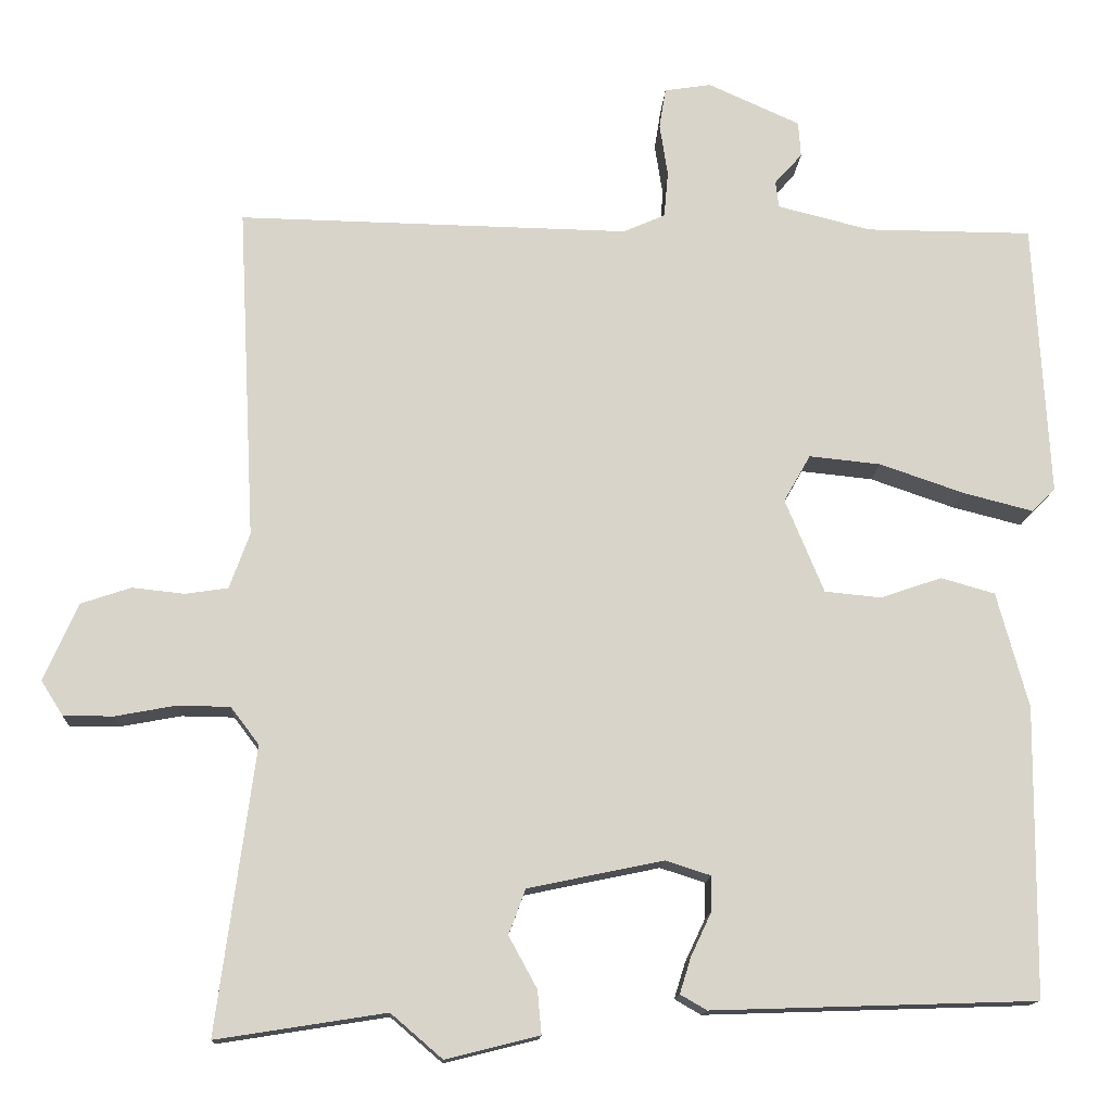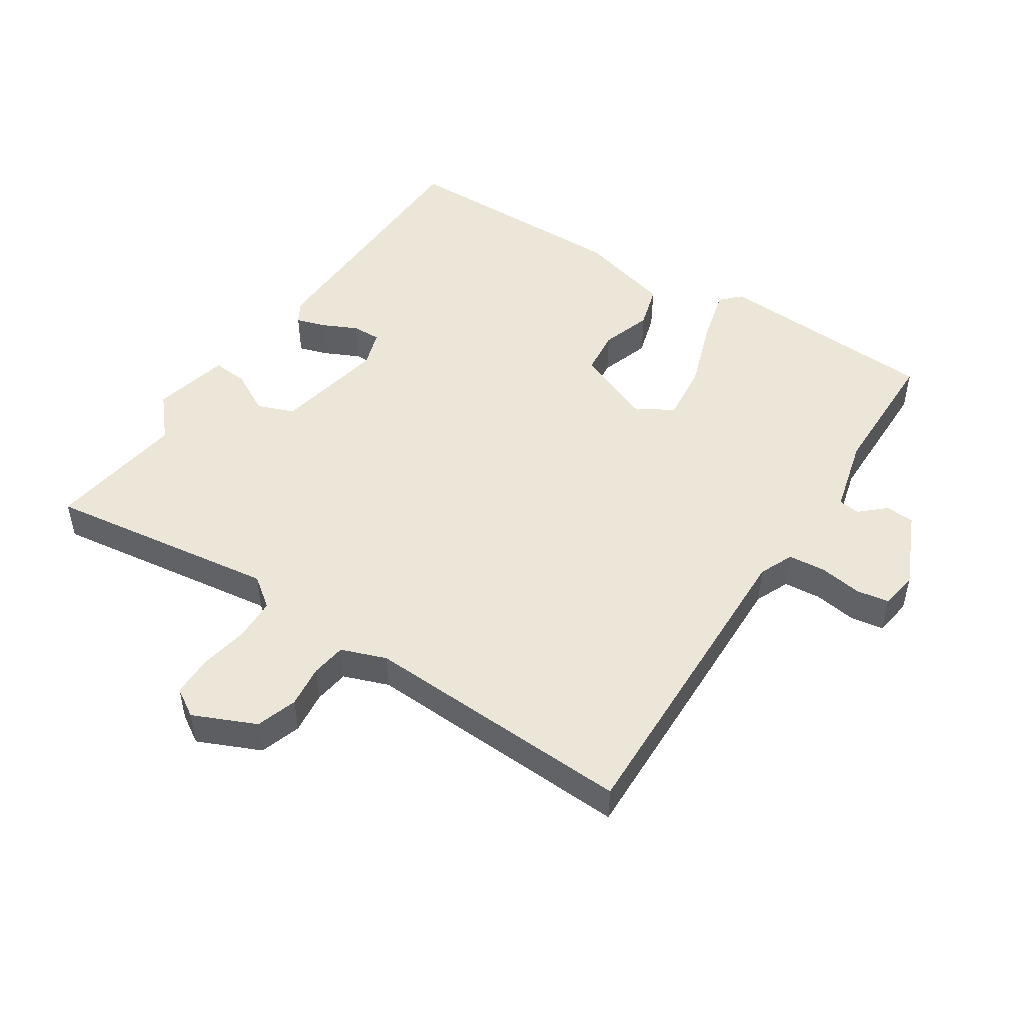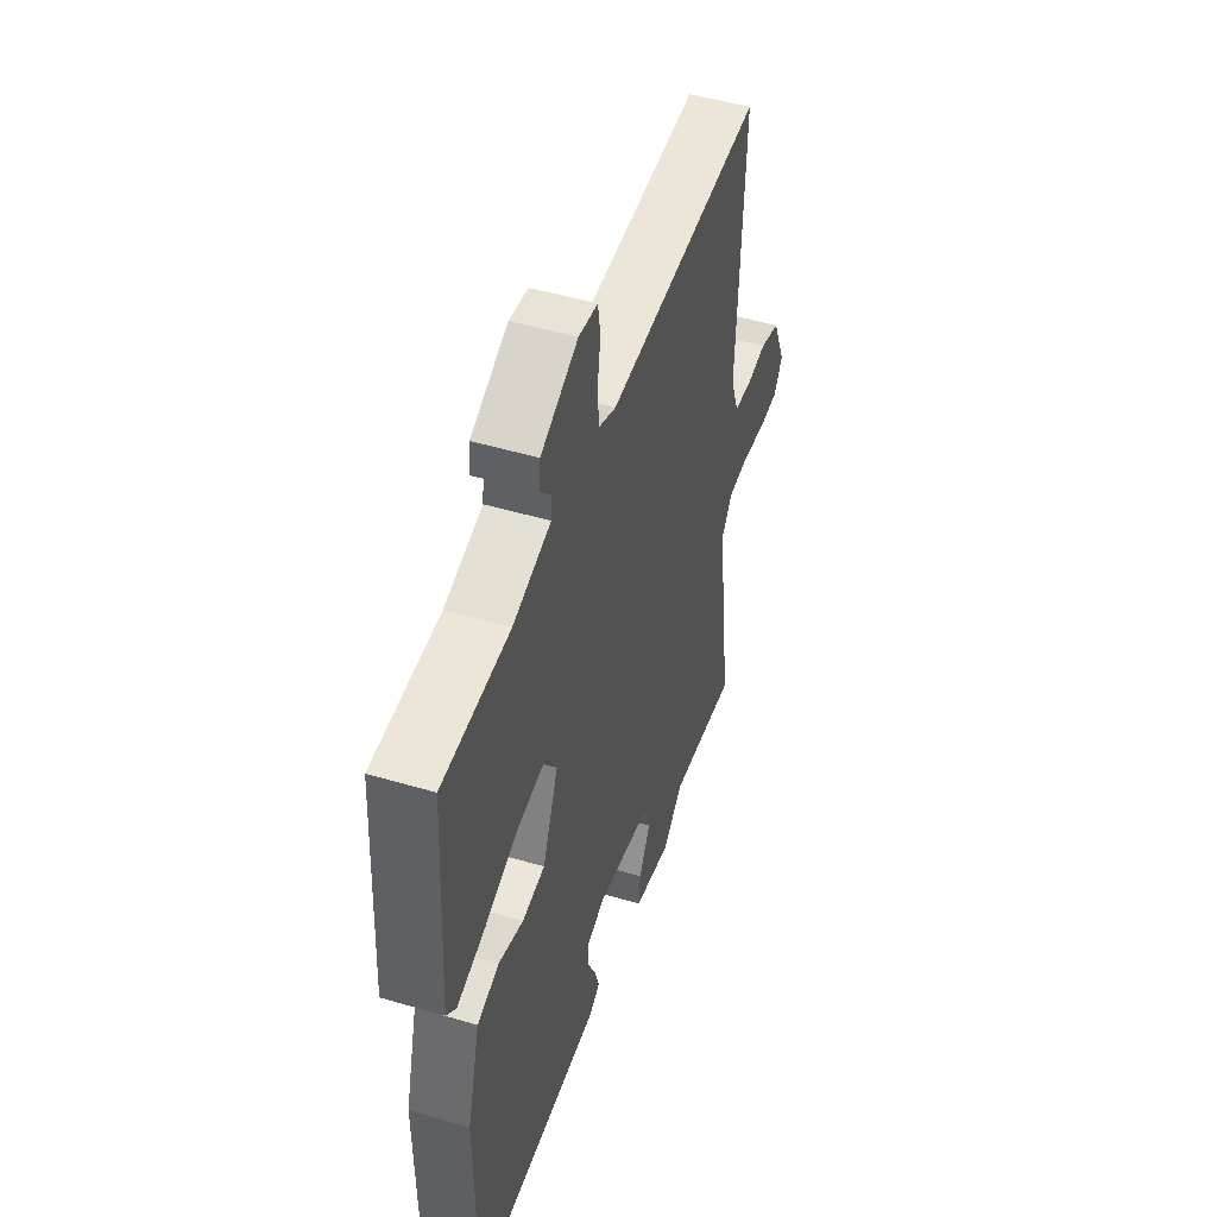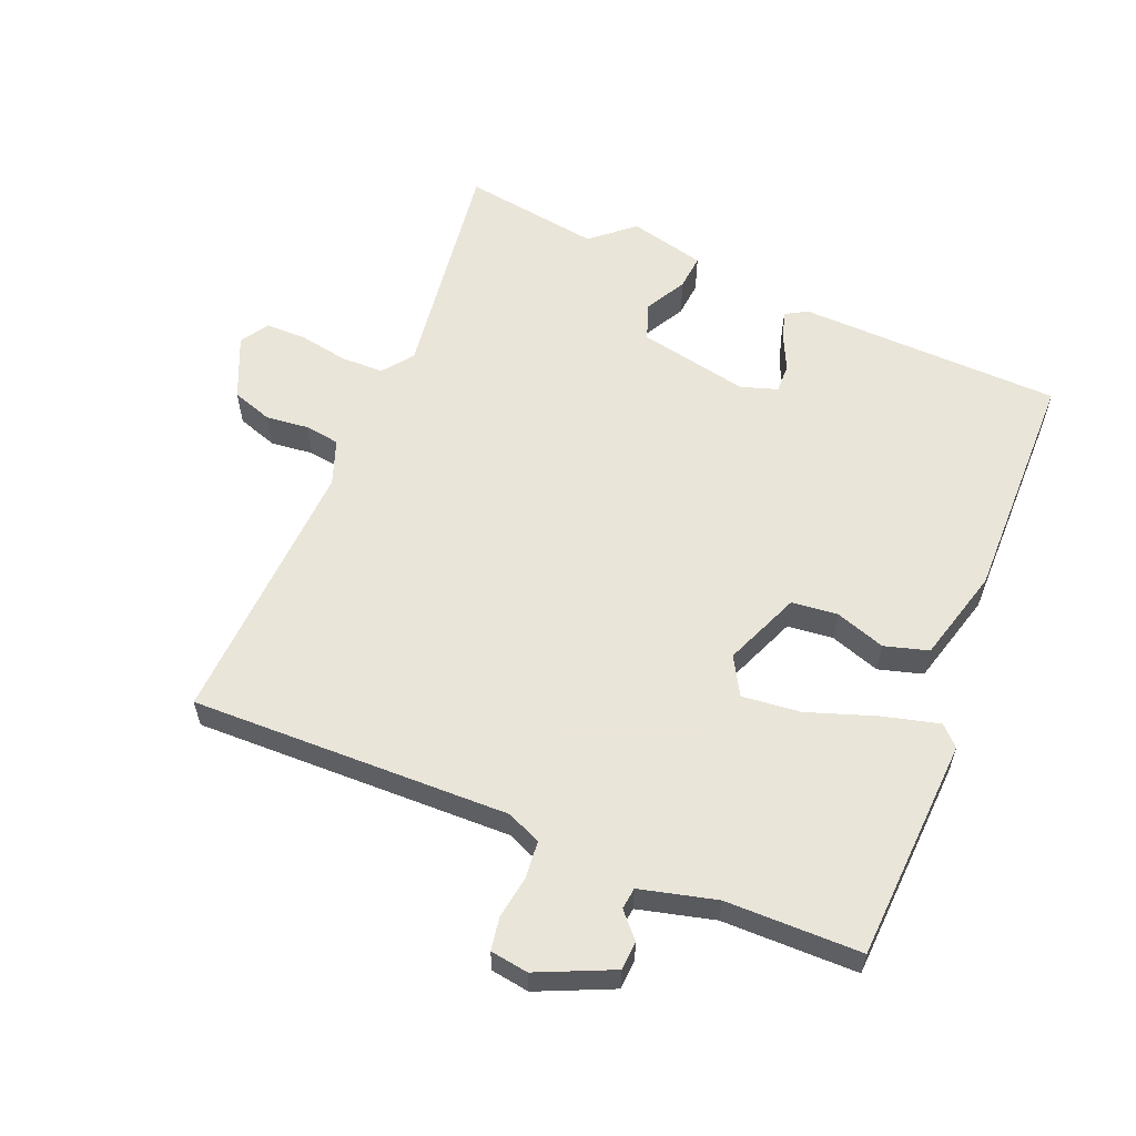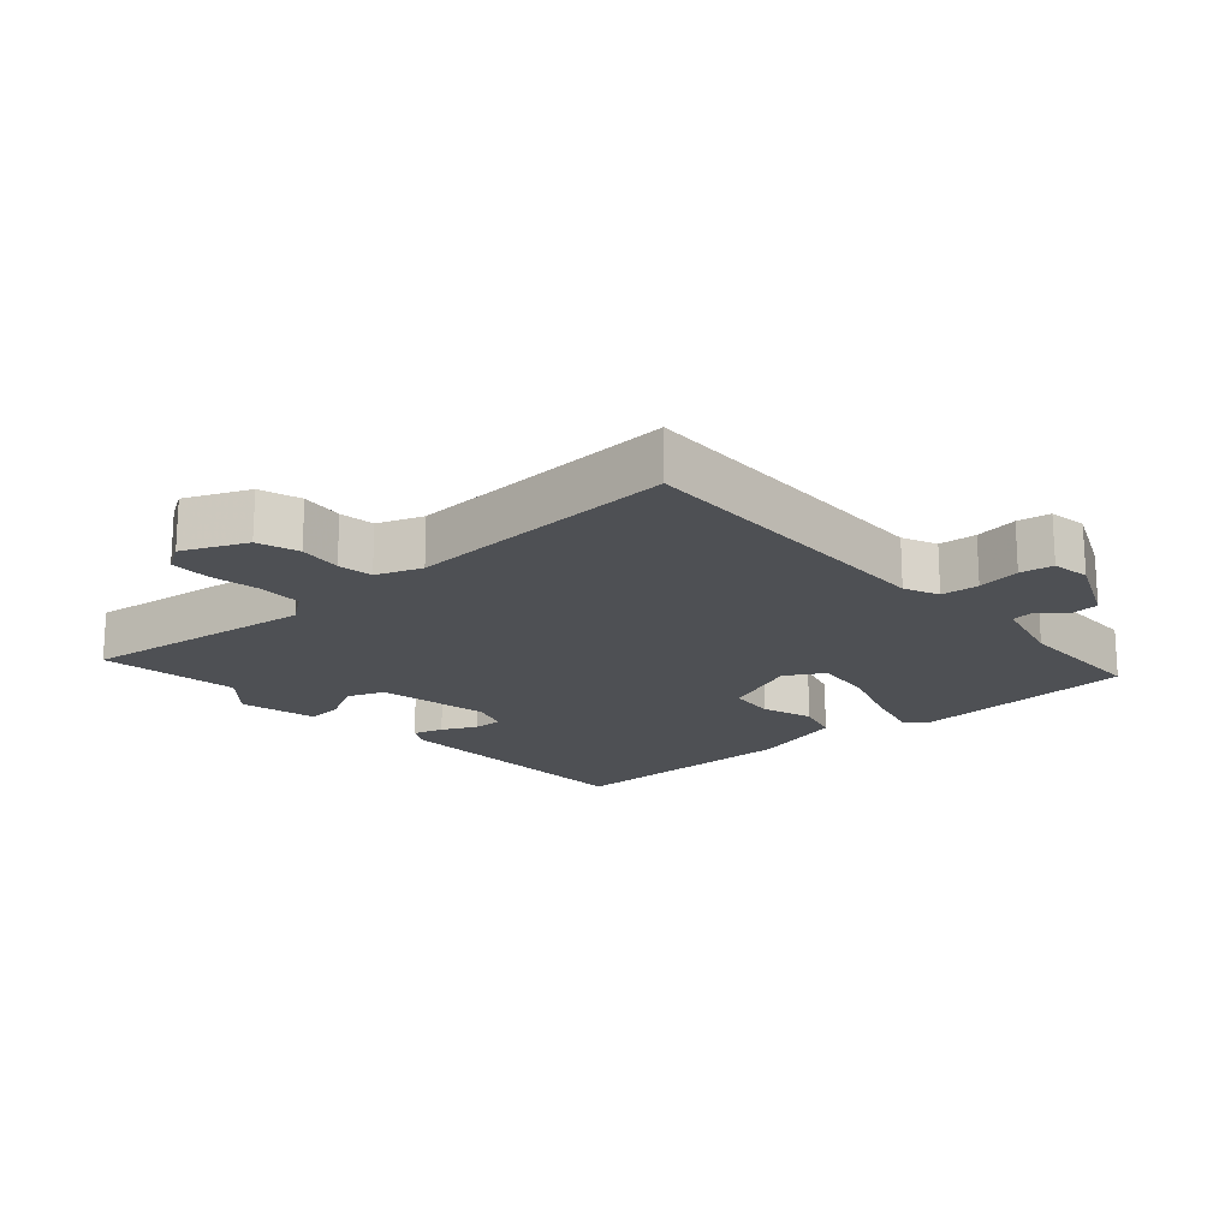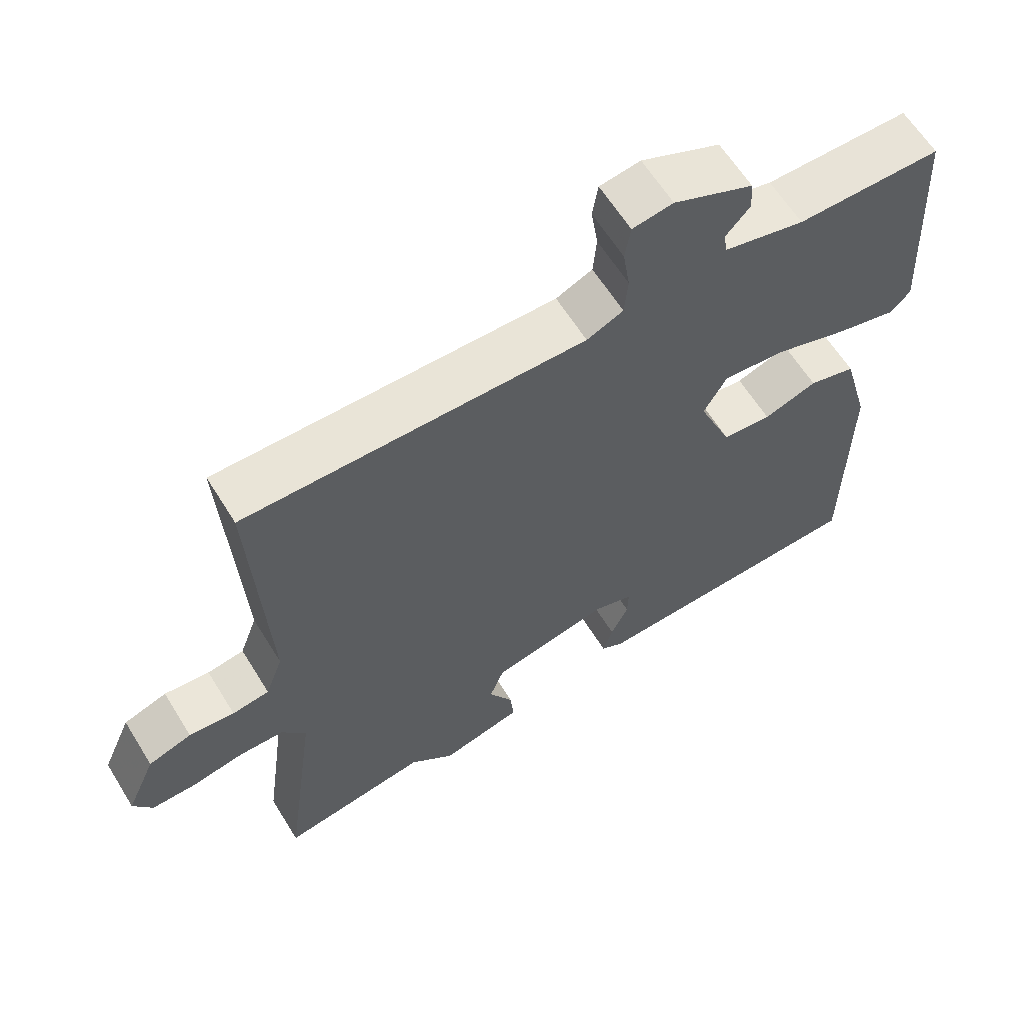
<metadata>
{"format":"obj","ext":"obj","renderer":"f3d","projection":"perspective","resolution":1024,"background":"white","views":[{"elev":-13.9,"azim":-3.1,"up":"+Z"},{"elev":49.4,"azim":-57.2,"up":"+Y"},{"elev":49.3,"azim":108.1,"up":"+Z"},{"elev":58.6,"azim":22.3,"up":"+Y"},{"elev":-18.5,"azim":-48.5,"up":"+Y"},{"elev":62.2,"azim":-31.7,"up":"+Z"}]}
</metadata>
<code>
v -0.321 0.07 -0.472
v -0.531 0.07 -0.505
v -0.484 0.07 -0.152
v -0.519 0.07 -0.106
v -0.584 0.07 -0.105
v -0.659 0.07 -0.119
v -0.721 0.07 -0.119
v -0.748 0.07 -0.076
v -0.706 0.07 0.02
v -0.644 0.07 0.041
v -0.579 0.07 0.034
v -0.526 0.07 0.042
v -0.501 0.07 0.111
v -0.522 0.07 0.525
v -0.037 0.07 0.516
v 0.015 0.07 0.539
v 0.02 0.07 0.596
v 0.01 0.07 0.661
v 0.018 0.07 0.711
v 0.076 0.07 0.72
v 0.19 0.07 0.669
v 0.193 0.07 0.625
v 0.159 0.07 0.587
v 0.163 0.07 0.554
v 0.279 0.07 0.525
v 0.485 0.07 0.524
v 0.504 0.07 0.183
v 0.475 0.07 0.154
v 0.389 0.07 0.176
v 0.284 0.07 0.212
v 0.195 0.07 0.221
v 0.162 0.07 0.163
v 0.21 0.07 0.047
v 0.28 0.07 0.04
v 0.356 0.07 0.066
v 0.423 0.07 0.047
v 0.462 0.07 -0.096
v 0.459 0.07 -0.455
v 0.057 0.07 -0.468
v 0.024 0.07 -0.449
v 0.038 0.07 -0.404
v 0.063 0.07 -0.351
v 0.064 0.07 -0.307
v 0.008 0.07 -0.289
v -0.16 0.07 -0.324
v -0.181 0.07 -0.38
v -0.146 0.07 -0.444
v -0.141 0.07 -0.498
v -0.257 0.07 -0.527
v -0.321 0 -0.472
v -0.531 0 -0.505
v -0.484 0 -0.152
v -0.519 0 -0.106
v -0.584 0 -0.105
v -0.659 0 -0.119
v -0.721 0 -0.119
v -0.748 0 -0.076
v -0.706 0 0.02
v -0.644 0 0.041
v -0.579 0 0.034
v -0.526 0 0.042
v -0.501 0 0.111
v -0.522 0 0.525
v -0.037 0 0.516
v 0.015 0 0.539
v 0.02 0 0.596
v 0.01 0 0.661
v 0.018 0 0.711
v 0.076 0 0.72
v 0.19 0 0.669
v 0.193 0 0.625
v 0.159 0 0.587
v 0.163 0 0.554
v 0.279 0 0.525
v 0.485 0 0.524
v 0.504 0 0.183
v 0.475 0 0.154
v 0.389 0 0.176
v 0.284 0 0.212
v 0.195 0 0.221
v 0.162 0 0.163
v 0.21 0 0.047
v 0.28 0 0.04
v 0.356 0 0.066
v 0.423 0 0.047
v 0.462 0 -0.096
v 0.459 0 -0.455
v 0.057 0 -0.468
v 0.024 0 -0.449
v 0.038 0 -0.404
v 0.063 0 -0.351
v 0.064 0 -0.307
v 0.008 0 -0.289
v -0.16 0 -0.324
v -0.181 0 -0.38
v -0.146 0 -0.444
v -0.141 0 -0.498
v -0.257 0 -0.527
f 48 49 1
f 47 48 1
f 46 47 1
f 1 2 3
f 46 1 3
f 45 46 3
f 44 45 3 4
f 43 44 4
f 40 41 42
f 39 40 42
f 38 39 42
f 37 38 42
f 36 37 42
f 35 36 42
f 34 35 42
f 33 34 42 43
f 32 33 43 4
f 28 29 30
f 27 28 30
f 26 27 30
f 25 26 30
f 24 25 30 31
f 32 4 5
f 31 32 5
f 24 31 5
f 23 24 5
f 21 22 23
f 20 21 23
f 19 20 23
f 18 19 23
f 17 18 23
f 13 14 15
f 12 13 15 16
f 9 10 11
f 8 9 11
f 7 8 11
f 6 7 11
f 5 6 11
f 5 11 12
f 23 5 12 16
f 16 17 23
f 50 98 97
f 50 97 96
f 50 96 95
f 52 51 50
f 52 50 95
f 52 95 94
f 53 52 94 93
f 53 93 92
f 91 90 89
f 91 89 88
f 91 88 87
f 91 87 86
f 91 86 85
f 91 85 84
f 91 84 83
f 92 91 83 82
f 53 92 82 81
f 79 78 77
f 79 77 76
f 79 76 75
f 79 75 74
f 80 79 74 73
f 54 53 81
f 54 81 80
f 54 80 73
f 54 73 72
f 72 71 70
f 72 70 69
f 72 69 68
f 72 68 67
f 72 67 66
f 64 63 62
f 65 64 62 61
f 60 59 58
f 60 58 57
f 60 57 56
f 60 56 55
f 60 55 54
f 61 60 54
f 65 61 54 72
f 72 66 65
f 1 50 51 2
f 2 51 52 3
f 3 52 53 4
f 4 53 54 5
f 5 54 55 6
f 6 55 56 7
f 7 56 57 8
f 8 57 58 9
f 9 58 59 10
f 10 59 60 11
f 11 60 61 12
f 12 61 62 13
f 13 62 63 14
f 14 63 64 15
f 15 64 65 16
f 16 65 66 17
f 17 66 67 18
f 18 67 68 19
f 19 68 69 20
f 20 69 70 21
f 21 70 71 22
f 22 71 72 23
f 23 72 73 24
f 24 73 74 25
f 25 74 75 26
f 26 75 76 27
f 27 76 77 28
f 28 77 78 29
f 29 78 79 30
f 30 79 80 31
f 31 80 81 32
f 32 81 82 33
f 33 82 83 34
f 34 83 84 35
f 35 84 85 36
f 36 85 86 37
f 37 86 87 38
f 38 87 88 39
f 39 88 89 40
f 40 89 90 41
f 41 90 91 42
f 42 91 92 43
f 43 92 93 44
f 44 93 94 45
f 45 94 95 46
f 46 95 96 47
f 47 96 97 48
f 48 97 98 49
f 49 98 50 1

</code>
